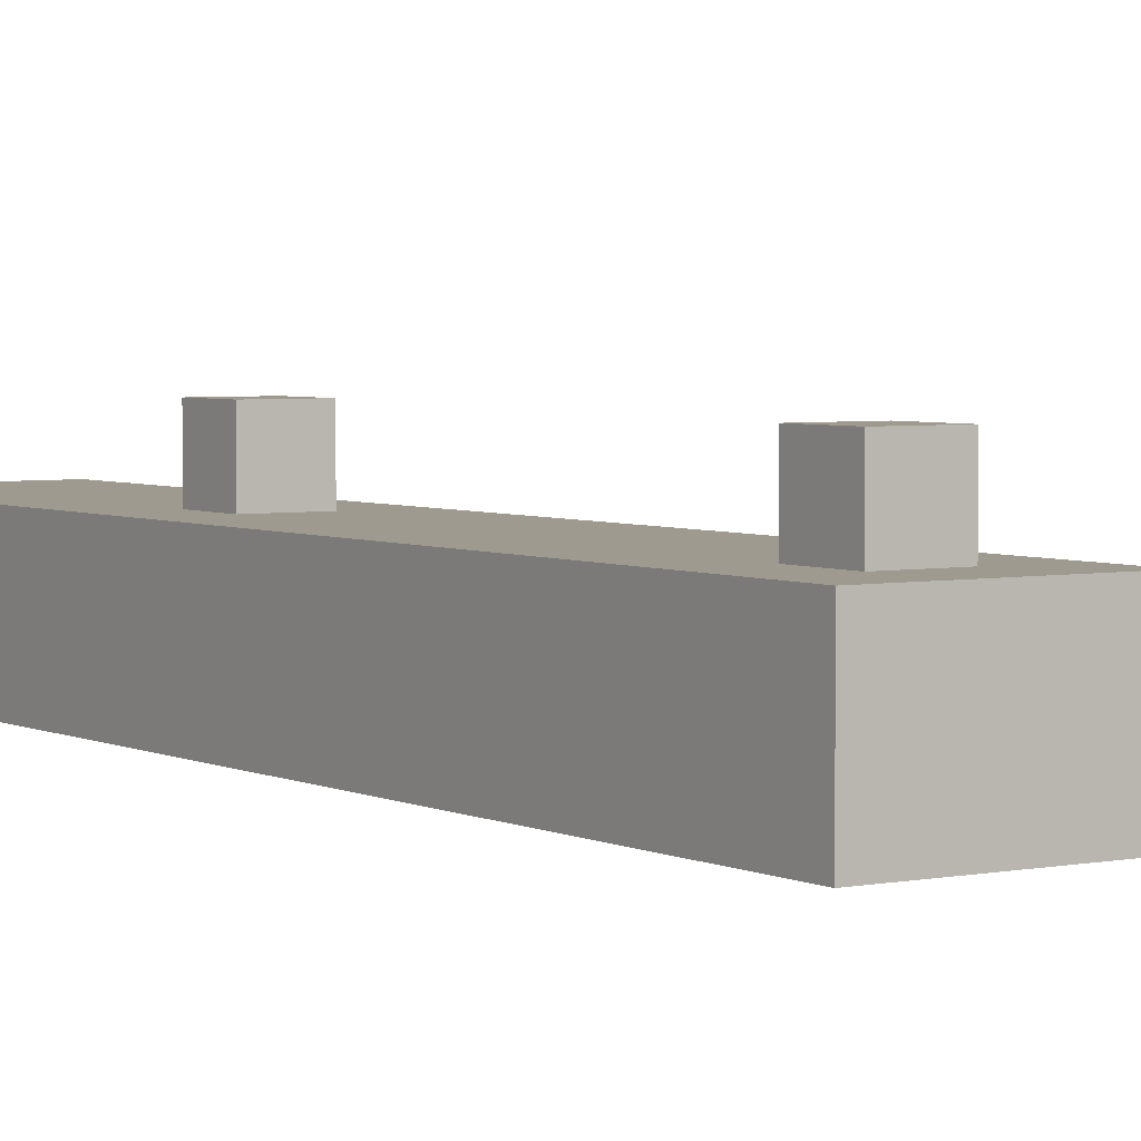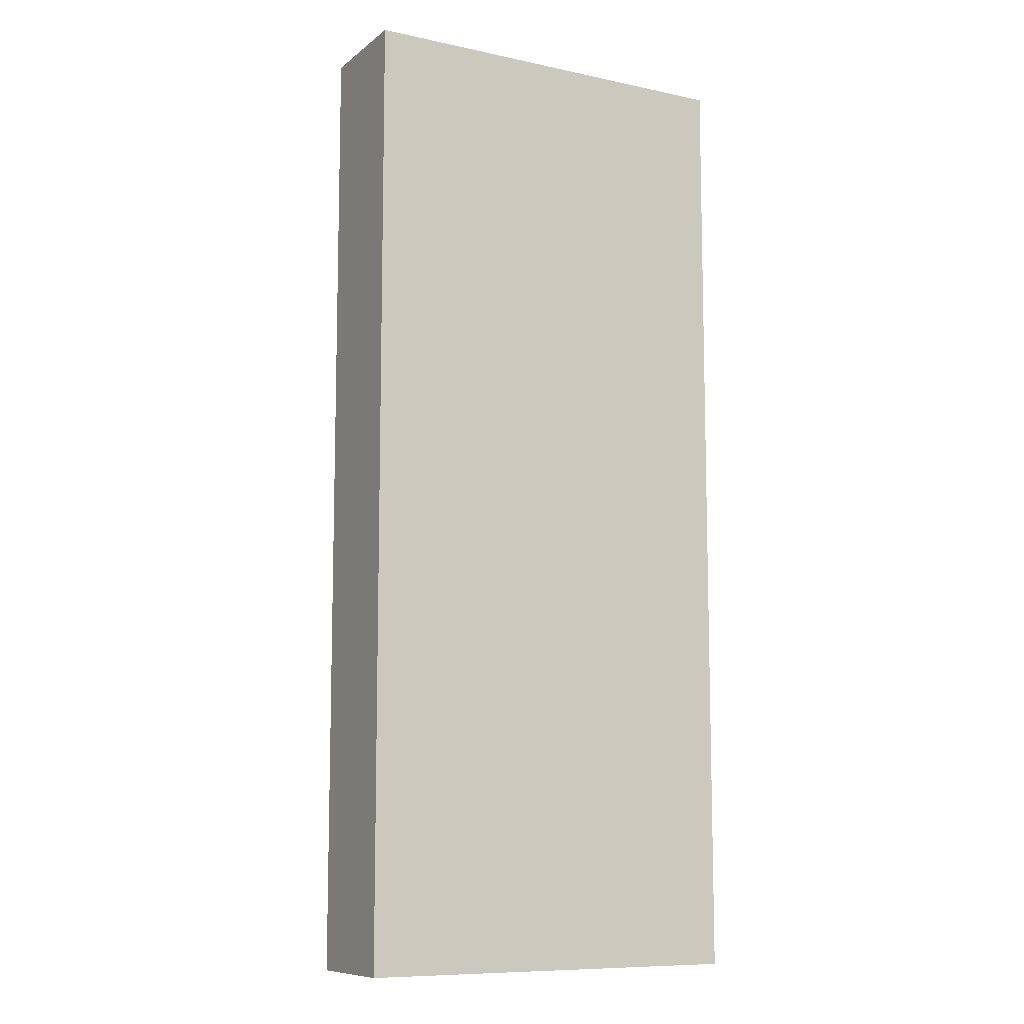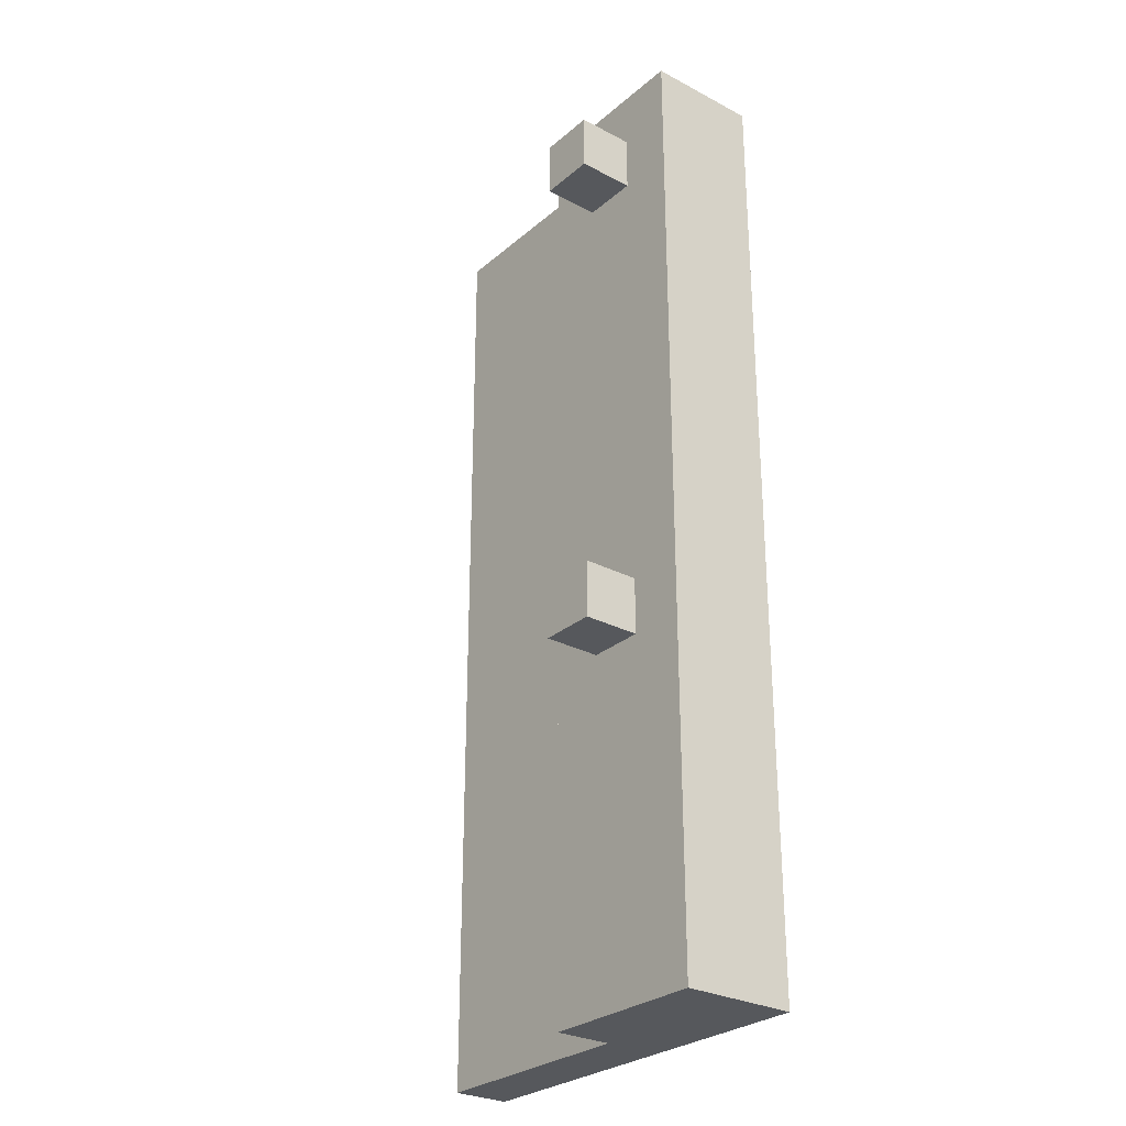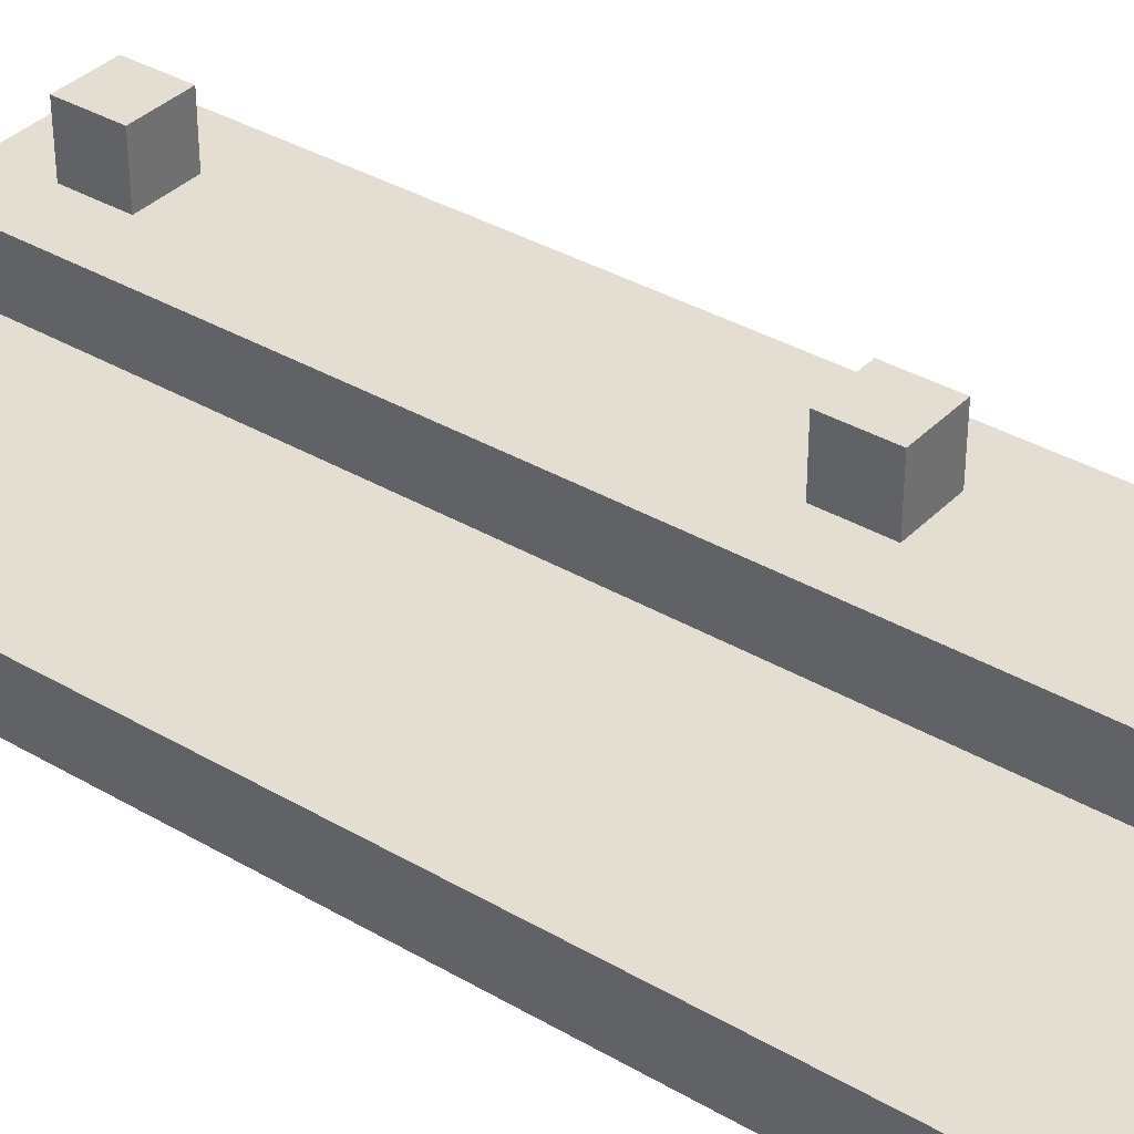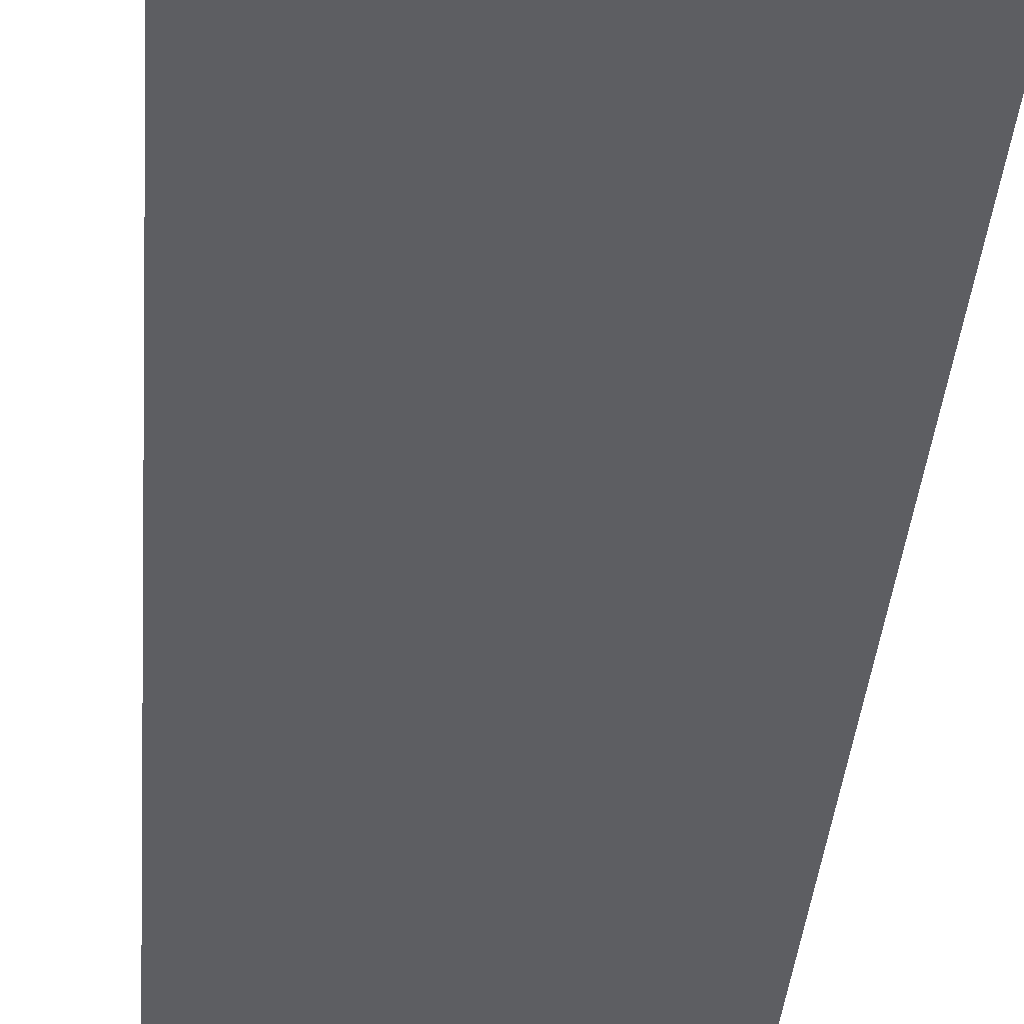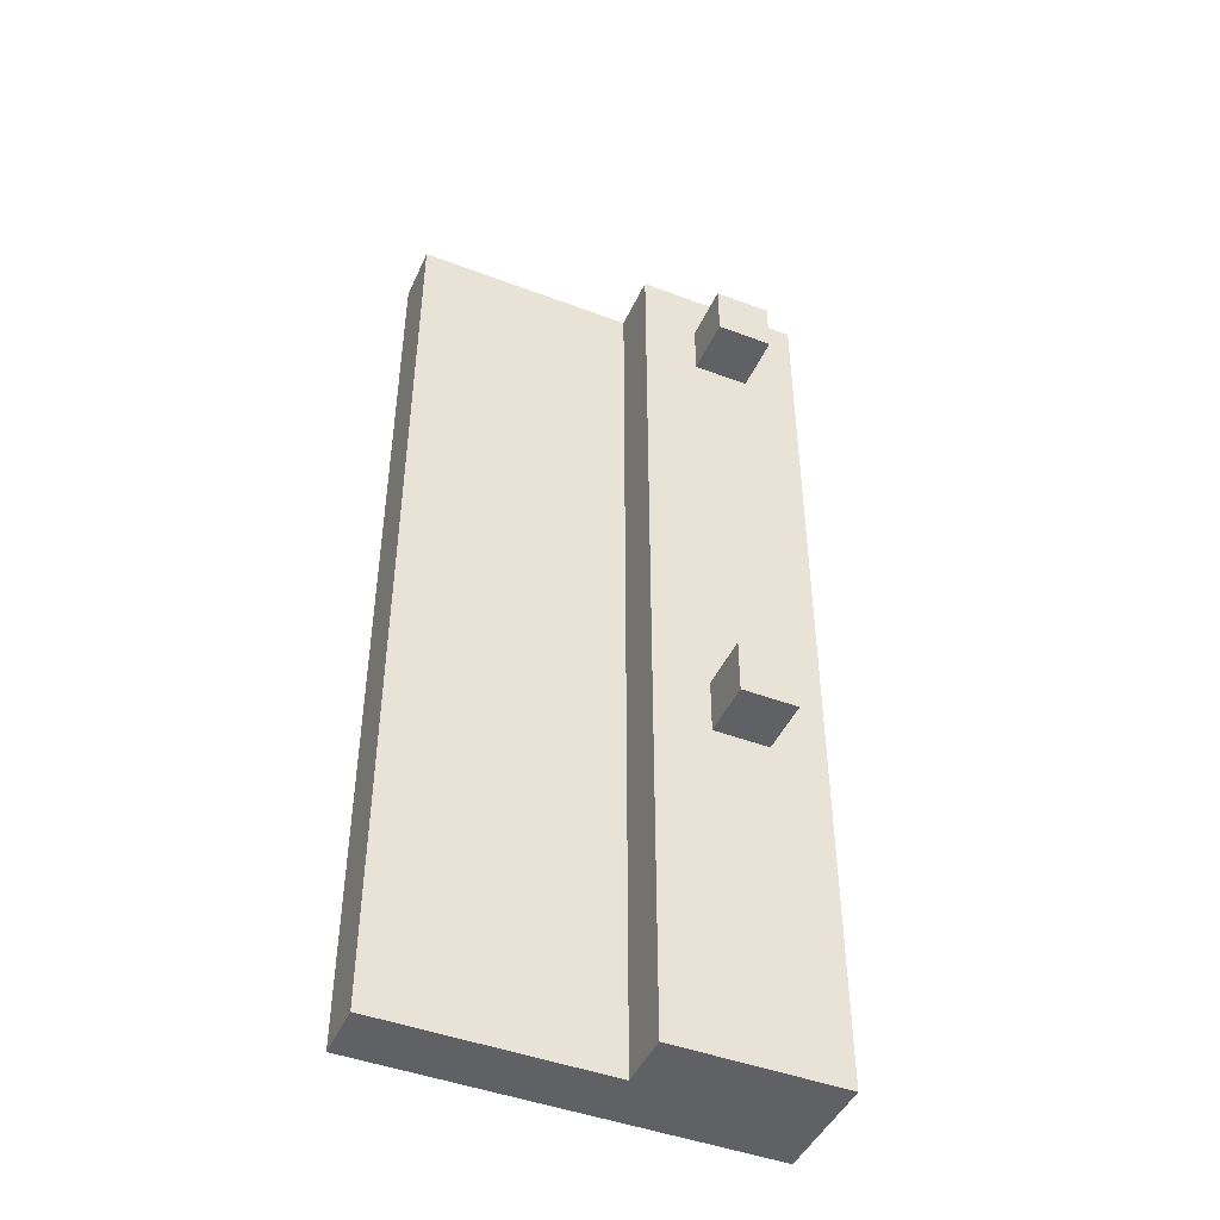
<metadata>
{"format":"obj","ext":"obj","renderer":"f3d","projection":"perspective","resolution":1024,"background":"white","views":[{"elev":3.8,"azim":-33.3,"up":"+Y"},{"elev":-9.6,"azim":-28.9,"up":"+Z"},{"elev":-28.2,"azim":-128.4,"up":"+Z"},{"elev":36.1,"azim":127.5,"up":"+Y"},{"elev":-38.9,"azim":175.4,"up":"+Y"},{"elev":-45.6,"azim":156.5,"up":"+Z"}]}
</metadata>
<code>
o
v -0.3 0 0.8
v -0.3 0 -0.9
v -0.3 0.2 0.8
v -0.3 0.2 -0.9
v -0.2 0.2 0.7
v -0.2 0.2 0.6
v -0.2 0.2 -0.2
v -0.2 0.2 -0.3
v -0.2 0.3 0.7
v -0.2 0.3 0.6
v -0.2 0.3 -0.2
v -0.2 0.3 -0.3
v -0.1 0.2 0.7
v -0.1 0.2 0.6
v -0.1 0.2 -0.2
v -0.1 0.2 -0.3
v -0.1 0.3 0.7
v -0.1 0.3 0.6
v -0.1 0.3 -0.2
v -0.1 0.3 -0.3
v 0 0.1 0.8
v 0 0.1 0.7
v 0 0.1 0.6
v 0 0.1 0.5
v 0 0.1 0.4
v 0 0.1 0.3
v 0 0.1 0.2
v 0 0.1 0.1
v 0 0.1 0
v 0 0.1 -0.1
v 0 0.1 -0.2
v 0 0.1 -0.3
v 0 0.1 -0.4
v 0 0.1 -0.5
v 0 0.1 -0.6
v 0 0.1 -0.7
v 0 0.1 -0.8
v 0 0.1 -0.9
v 0 0.2 0.8
v 0 0.2 -0.9
v 0.4 0 0.8
v 0.4 0 -0.9
v 0.4 0.1 0.8
v 0.4 0.1 -0.9
v -0.3 0 0.8
v -0.3 0.2 0.8
v 0 0.1 0.8
v 0 0.2 0.8
v 0.4 0 0.8
v 0.4 0.1 0.8
v -0.2 0.2 0.7
v -0.2 0.3 0.7
v -0.1 0.2 0.7
v -0.1 0.3 0.7
v -0.2 0.2 -0.2
v -0.2 0.3 -0.2
v -0.1 0.2 -0.2
v -0.1 0.3 -0.2
v -0.2 0.2 0.6
v -0.2 0.3 0.6
v -0.1 0.2 0.6
v -0.1 0.3 0.6
v -0.2 0.2 -0.3
v -0.2 0.3 -0.3
v -0.1 0.2 -0.3
v -0.1 0.3 -0.3
v -0.3 0 -0.9
v -0.3 0.2 -0.9
v 0 0.1 -0.9
v 0 0.2 -0.9
v 0.4 0 -0.9
v 0.4 0.1 -0.9
v -0.3 0 0.8
v 0.4 0 0.8
v -0.2 0 0.7
v 0 0 0.7
v 0.3 0 0.7
v 0 0 0.6
v 0.2 0 0.6
v 0 0 0.5
v 0.2 0 0.5
v 0 0 0.4
v 0.2 0 0.4
v 0 0 0.3
v 0.2 0 0.3
v 0 0 0.2
v 0.2 0 0.2
v 0 0 0.1
v 0.2 0 0.1
v 0 0 0
v 0.2 0 0
v 0 0 -0.1
v 0.2 0 -0.1
v 0 0 -0.2
v 0.2 0 -0.2
v 0 0 -0.3
v 0.2 0 -0.3
v 0 0 -0.4
v 0.2 0 -0.4
v 0 0 -0.5
v 0.2 0 -0.5
v 0 0 -0.6
v 0.2 0 -0.6
v 0 0 -0.7
v 0.2 0 -0.7
v -0.2 0 -0.8
v 0 0 -0.8
v 0.3 0 -0.8
v -0.3 0 -0.9
v 0.4 0 -0.9
v 0 0.1 0.8
v 0.4 0.1 0.8
v 0 0.1 0.7
v 0.3 0.1 0.7
v 0 0.1 0.6
v 0.2 0.1 0.6
v 0 0.1 0.5
v 0.2 0.1 0.5
v 0 0.1 0.4
v 0.2 0.1 0.4
v 0 0.1 0.3
v 0.2 0.1 0.3
v 0 0.1 0.2
v 0.2 0.1 0.2
v 0 0.1 0.1
v 0.2 0.1 0.1
v 0 0.1 0
v 0.2 0.1 0
v 0 0.1 -0.1
v 0.2 0.1 -0.1
v 0 0.1 -0.2
v 0.2 0.1 -0.2
v 0 0.1 -0.3
v 0.2 0.1 -0.3
v 0 0.1 -0.4
v 0.2 0.1 -0.4
v 0 0.1 -0.5
v 0.2 0.1 -0.5
v 0 0.1 -0.6
v 0.2 0.1 -0.6
v 0 0.1 -0.7
v 0.2 0.1 -0.7
v 0 0.1 -0.8
v 0.3 0.1 -0.8
v 0 0.1 -0.9
v 0.4 0.1 -0.9
v -0.3 0.2 0.8
v 0 0.2 0.8
v -0.2 0.2 0.7
v -0.1 0.2 0.7
v -0.2 0.2 0.6
v -0.1 0.2 0.6
v -0.2 0.2 0.5
v -0.1 0.2 0.5
v -0.2 0.2 0.3
v -0.1 0.2 0.3
v -0.2 0.2 0.2
v -0.1 0.2 0.2
v -0.2 0.2 0.1
v -0.1 0.2 0.1
v -0.2 0.2 0
v -0.1 0.2 0
v -0.2 0.2 -0.1
v -0.1 0.2 -0.1
v -0.2 0.2 -0.2
v -0.1 0.2 -0.2
v -0.2 0.2 -0.3
v -0.1 0.2 -0.3
v -0.2 0.2 -0.4
v -0.1 0.2 -0.4
v -0.2 0.2 -0.8
v -0.1 0.2 -0.8
v -0.3 0.2 -0.9
v 0 0.2 -0.9
v -0.2 0.3 0.7
v -0.1 0.3 0.7
v -0.2 0.3 0.6
v -0.1 0.3 0.6
v -0.2 0.3 -0.2
v -0.1 0.3 -0.2
v -0.2 0.3 -0.3
v -0.1 0.3 -0.3
f 3 2 1
f 4 2 3
f 9 6 5
f 10 6 9
f 11 8 7
f 12 8 11
f 13 14 17
f 17 14 18
f 15 16 19
f 19 16 20
f 21 22 39
f 37 38 39
f 36 37 39
f 35 36 39
f 34 35 39
f 33 34 39
f 32 33 39
f 31 32 39
f 30 31 39
f 29 30 39
f 28 29 39
f 27 28 39
f 26 27 39
f 25 26 39
f 24 25 39
f 23 24 39
f 22 23 39
f 39 38 40
f 41 42 43
f 43 42 44
f 47 46 45
f 48 46 47
f 49 47 45
f 50 47 49
f 53 52 51
f 54 52 53
f 57 56 55
f 58 56 57
f 59 60 61
f 61 60 62
f 63 64 65
f 65 64 66
f 67 68 69
f 69 68 70
f 67 69 71
f 71 69 72
f 75 74 73
f 76 74 75
f 77 74 76
f 78 76 75
f 78 77 76
f 79 77 78
f 80 78 75
f 80 79 78
f 81 77 79
f 81 79 80
f 82 80 75
f 82 81 80
f 83 77 81
f 83 81 82
f 84 82 75
f 84 83 82
f 85 77 83
f 85 83 84
f 86 84 75
f 86 85 84
f 87 77 85
f 87 85 86
f 88 86 75
f 88 87 86
f 89 77 87
f 89 87 88
f 90 88 75
f 90 89 88
f 91 77 89
f 91 89 90
f 92 90 75
f 92 91 90
f 93 77 91
f 93 91 92
f 94 92 75
f 94 93 92
f 95 77 93
f 95 93 94
f 96 94 75
f 96 95 94
f 97 77 95
f 97 95 96
f 98 96 75
f 98 97 96
f 99 77 97
f 99 97 98
f 100 98 75
f 100 99 98
f 101 77 99
f 101 99 100
f 102 100 75
f 102 101 100
f 103 77 101
f 103 101 102
f 104 102 75
f 104 103 102
f 105 77 103
f 105 103 104
f 106 75 73
f 106 104 75
f 107 105 104
f 107 104 106
f 108 77 105
f 108 105 107
f 108 74 77
f 109 107 106
f 109 106 73
f 109 108 107
f 110 74 108
f 110 108 109
f 111 112 113
f 113 112 114
f 113 114 115
f 115 114 116
f 115 116 117
f 116 114 118
f 117 116 118
f 117 118 119
f 118 114 120
f 119 118 120
f 119 120 121
f 120 114 122
f 121 120 122
f 121 122 123
f 122 114 124
f 123 122 124
f 123 124 125
f 124 114 126
f 125 124 126
f 125 126 127
f 126 114 128
f 127 126 128
f 127 128 129
f 128 114 130
f 129 128 130
f 129 130 131
f 130 114 132
f 131 130 132
f 131 132 133
f 132 114 134
f 133 132 134
f 133 134 135
f 134 114 136
f 135 134 136
f 135 136 137
f 136 114 138
f 137 136 138
f 137 138 139
f 138 114 140
f 139 138 140
f 139 140 141
f 140 114 142
f 141 140 142
f 141 142 143
f 114 112 144
f 143 142 144
f 142 114 144
f 143 144 145
f 144 112 146
f 145 144 146
f 147 148 149
f 149 148 150
f 147 149 151
f 150 148 152
f 147 151 153
f 151 152 153
f 152 148 154
f 153 152 154
f 147 153 155
f 153 154 155
f 154 148 156
f 155 154 156
f 147 155 157
f 155 156 157
f 156 148 158
f 157 156 158
f 147 157 159
f 157 158 159
f 158 148 160
f 159 158 160
f 147 159 161
f 159 160 161
f 160 148 162
f 161 160 162
f 147 161 163
f 161 162 163
f 162 148 164
f 163 162 164
f 147 163 165
f 163 164 165
f 164 148 166
f 165 164 166
f 147 165 167
f 166 148 168
f 147 167 169
f 167 168 169
f 168 148 170
f 169 168 170
f 147 169 171
f 169 170 171
f 170 148 172
f 171 170 172
f 147 171 173
f 171 172 173
f 172 148 174
f 173 172 174
f 175 176 177
f 177 176 178
f 179 180 181
f 181 180 182

</code>
